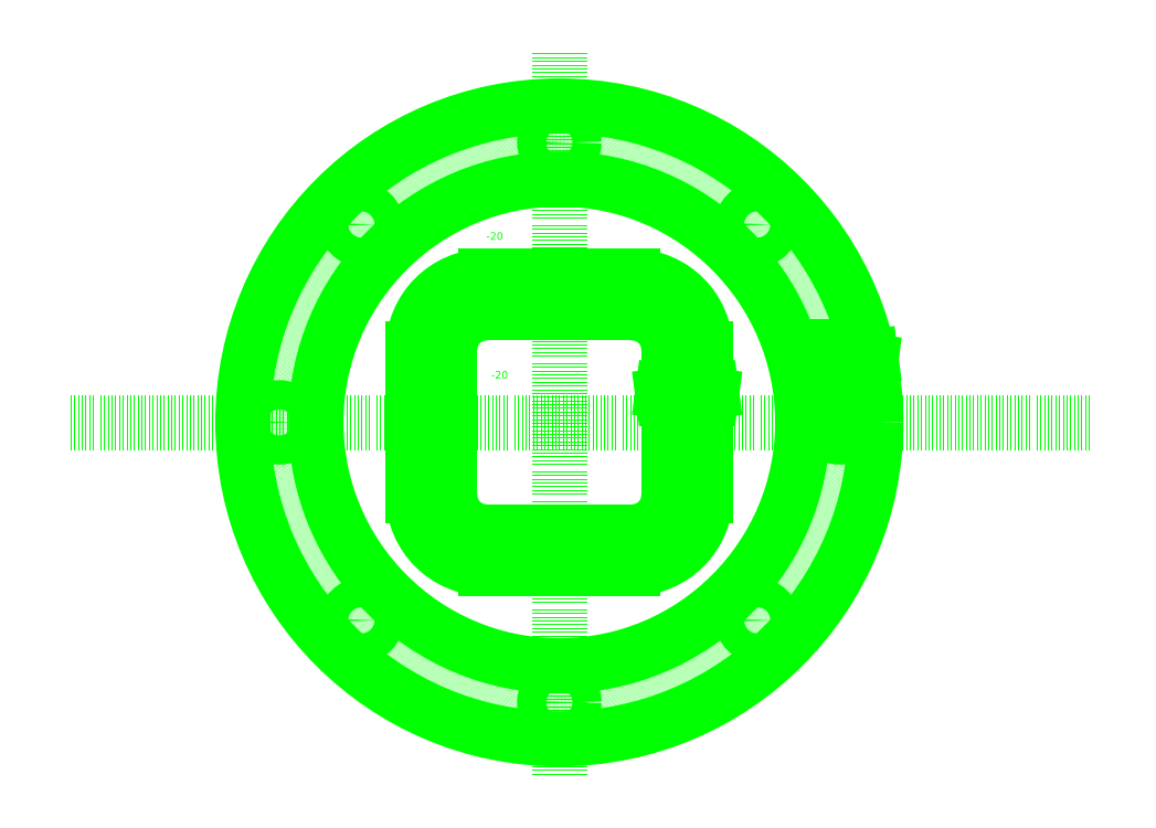
<metadata>
{"format":"dxf","ext":"dxf","renderer":"ezdxf+matplotlib","layout":"modelspace","background":"white","min_lineweight":24,"dpi":150}
</metadata>
<code>
0
SECTION
2
ENTITIES
0
CIRCLE
8
0
10
202
20
145
40
100
0
CIRCLE
8
0
10
202
20
145
40
130
0
CIRCLE
8
127
10
202
20
145
40
115
0
LINE
8
127
10
0
20
145
11
420
21
145
0
CIRCLE
8
0
10
317
20
145
40
6
0
CIRCLE
8
0
10
283.3
20
226.3
40
6
0
CIRCLE
8
0
10
202
20
260
40
6
0
CIRCLE
8
0
10
120.7
20
226.3
40
6
0
CIRCLE
8
0
10
87
20
145
40
6
0
CIRCLE
8
0
10
120.7
20
63.68
40
6
0
CIRCLE
8
0
10
202
20
30
40
6
0
CIRCLE
8
0
10
283.3
20
63.68
40
6
0
LINE
8
127
10
202
20
0
11
202
21
297
0
LINE
8
0
10
172
20
205
11
232
21
205
0
ARC
8
0
10
232
20
175
40
30
50
0
51
90
0
LINE
8
0
10
262
20
175
11
262
21
115
0
ARC
8
0
10
232
20
115
40
30
50
270
51
360
0
LINE
8
0
10
232
20
85
11
172
21
85
0
ARC
8
0
10
172
20
115
40
30
50
180
51
270
0
LINE
8
0
10
142
20
115
11
142
21
175
0
ARC
8
0
10
172
20
175
40
30
50
90
51
180
0
LINE
8
0
10
247
20
115
11
247
21
175
0
ARC
8
0
10
232
20
115
40
15
50
270
51
360
0
ARC
8
0
10
232
20
175
40
15
50
0
51
90
0
LINE
8
0
10
232
20
190
11
172
21
190
0
ARC
8
0
10
172
20
175
40
15
50
90
51
180
0
LINE
8
0
10
157
20
175
11
157
21
115
0
ARC
8
0
10
172
20
115
40
15
50
180
51
270
0
LINE
8
0
10
172
20
100
11
232
21
100
0
CIRCLE
8
0
10
232
20
197.5
40
3
0
CIRCLE
8
0
10
202
20
197.5
40
3
0
CIRCLE
8
0
10
172
20
197.5
40
3
0
CIRCLE
8
0
10
149.5
20
175
40
3
0
CIRCLE
8
0
10
149.5
20
145
40
3
0
CIRCLE
8
0
10
149.5
20
115
40
3
0
CIRCLE
8
0
10
172
20
92.5
40
3
0
CIRCLE
8
0
10
202
20
92.5
40
3
0
CIRCLE
8
0
10
232
20
92.5
40
3
0
CIRCLE
8
0
10
254.5
20
115
40
3
0
CIRCLE
8
0
10
254.5
20
145
40
3
0
CIRCLE
8
0
10
254.5
20
175
40
3
0
TEXT
8
0
10
145
20
253
40
3.125
1
0
41
1.1
50
0
0
TEXT
8
0
10
172
20
220
40
3.125
1
-20
41
1.1
50
0
0
TEXT
8
0
10
186
20
197
40
3.125
1
-10
41
1.1
50
0
0
TEXT
8
0
10
174
20
163
40
3.125
1
-20
41
1.1
50
0
0
LINE
8
12
10
304.1
20
170.1
11
311
21
171
0
LINE
8
12
10
311
20
171
11
304.1
21
171.9
0
LINE
8
12
10
311
20
171
11
323
21
171
0
LINE
8
12
10
329.9
20
171.9
11
323
21
171
0
LINE
8
12
10
323
20
171
11
329.9
21
170.1
0
LINE
8
12
10
323
20
176
11
323
21
146
0
LINE
8
12
10
311
20
176
11
311
21
146
0
TEXT
8
13
10
313.8
20
174
40
3.125
1
12
50
0
72
     1
11
313.8
21
174
0
LINE
8
12
10
244.6
20
156.1
11
251.5
21
157
0
LINE
8
12
10
251.5
20
157
11
244.6
21
157.9
0
LINE
8
12
10
251.5
20
157
11
257.5
21
157
0
LINE
8
12
10
264.4
20
157.9
11
257.5
21
157
0
LINE
8
12
10
257.5
20
157
11
264.4
21
156.1
0
LINE
8
12
10
257.5
20
162
11
257.5
21
146
0
LINE
8
12
10
251.5
20
162
11
251.5
21
146
0
TEXT
8
13
10
257
20
158
40
3.125
1
6
50
0
72
     1
11
257
21
158
0
ENDSEC
0
EOF

</code>
